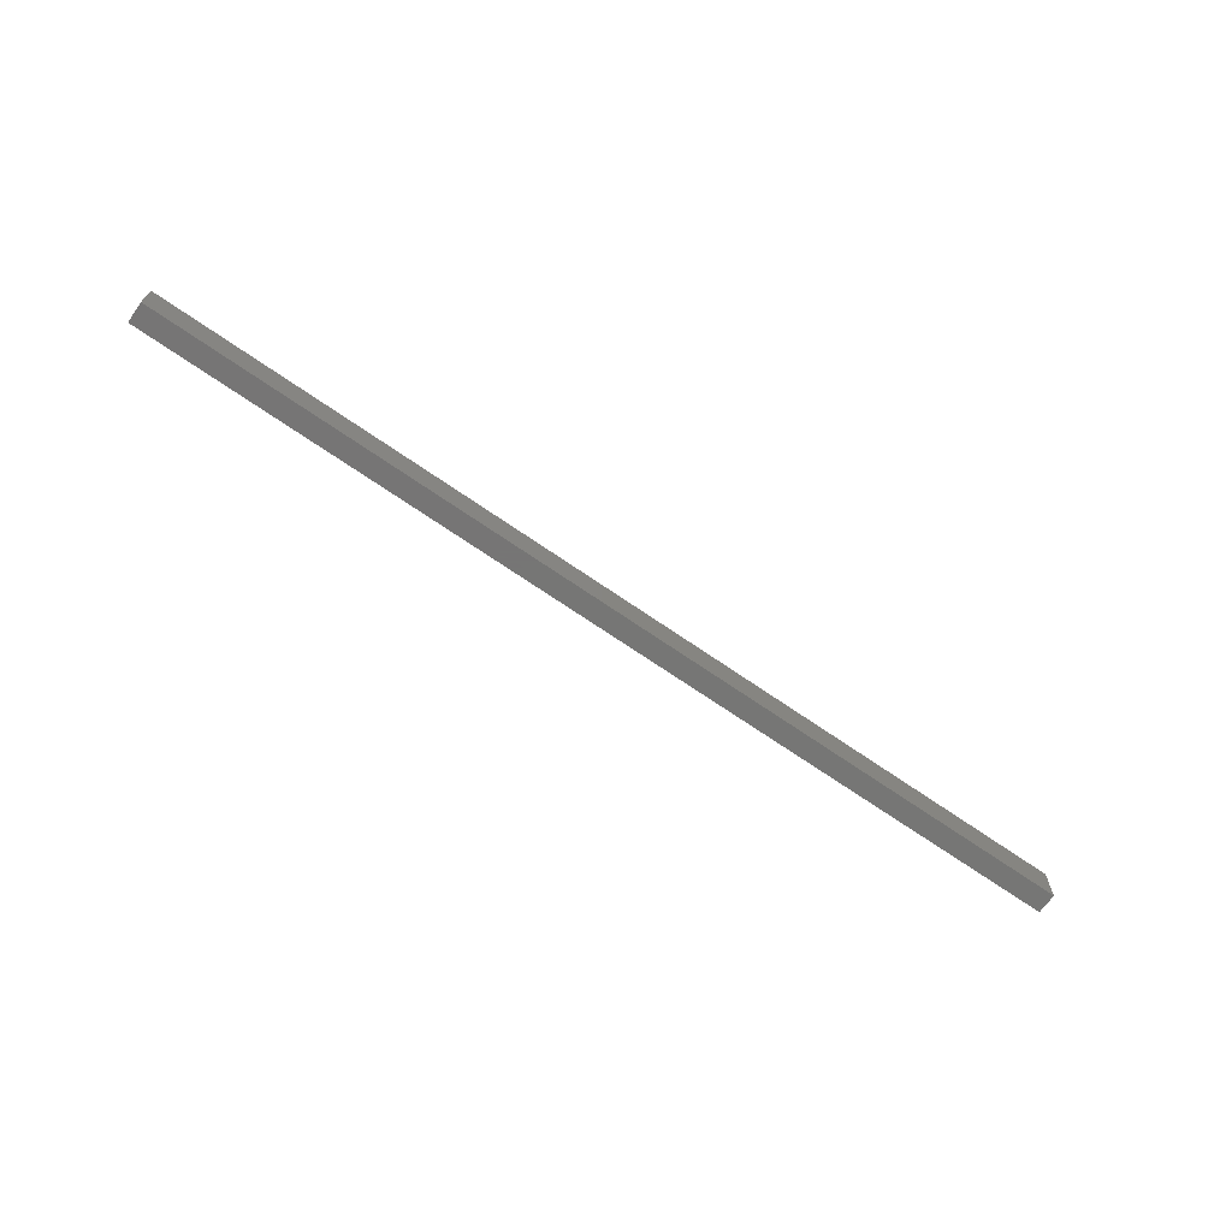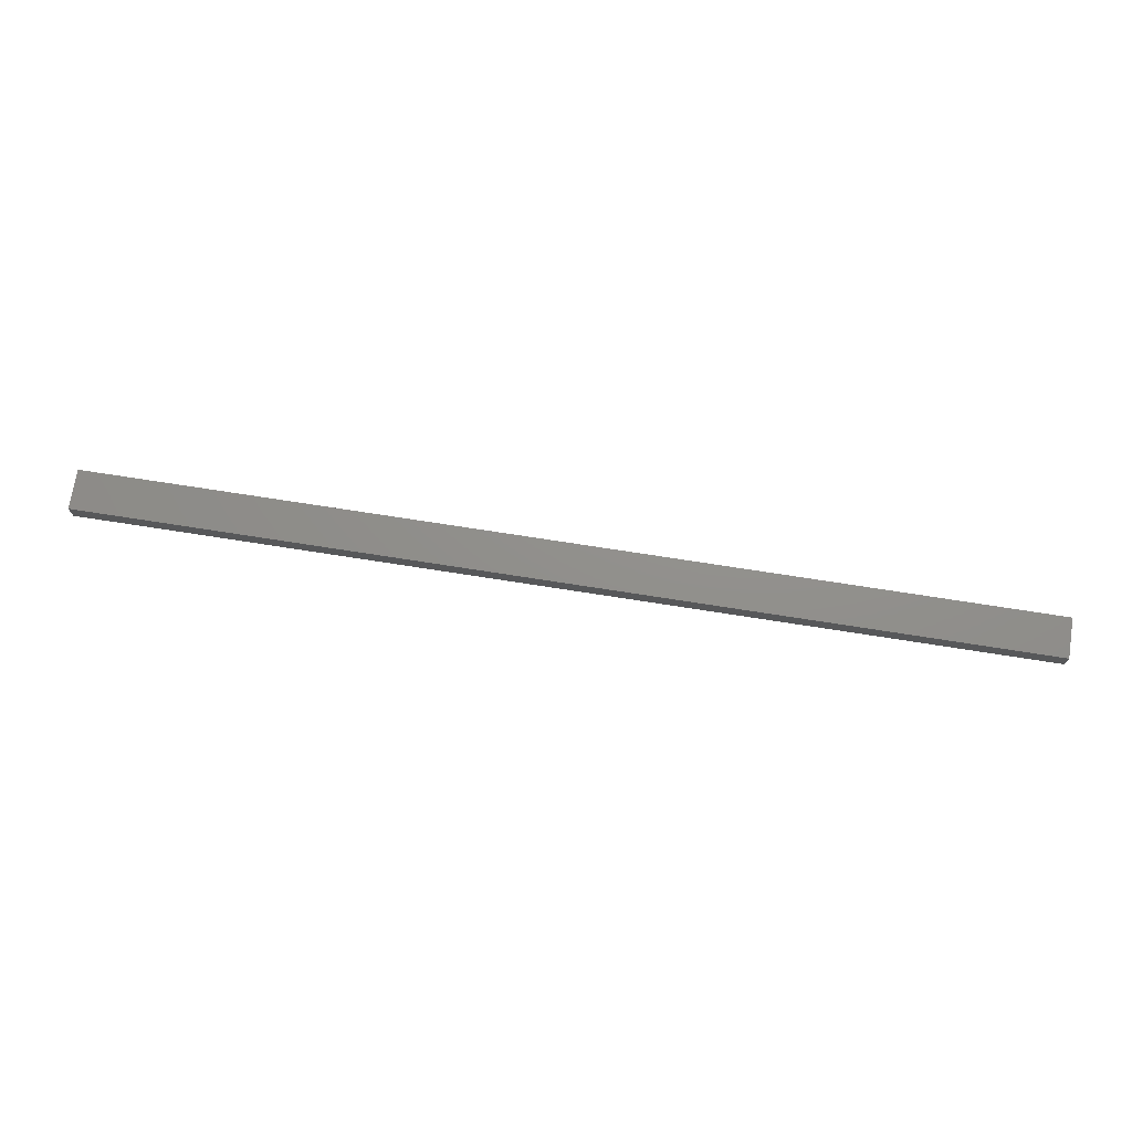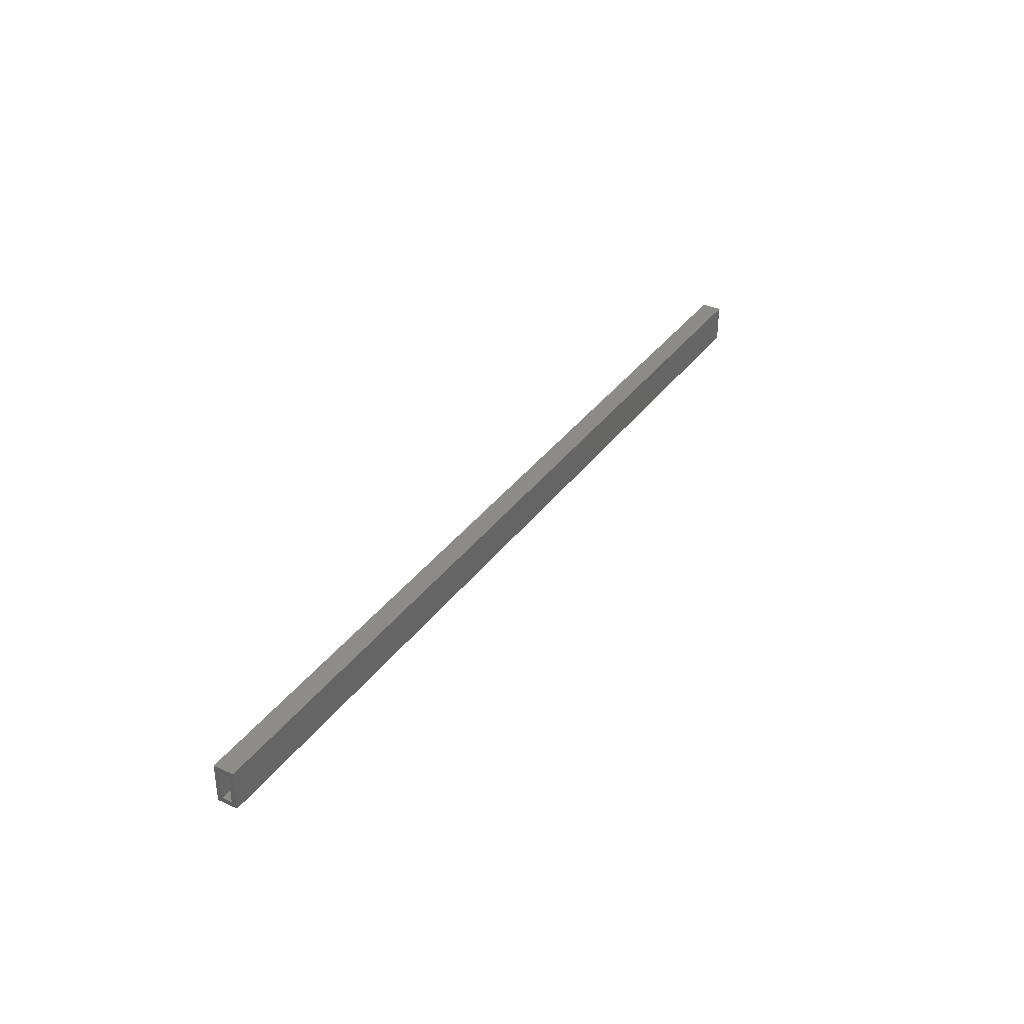
<metadata>
{"format":"stl","ext":"stl","renderer":"f3d","projection":"perspective","resolution":1024,"background":"white","views":[{"elev":-68.1,"azim":145.0,"up":"+Y"},{"elev":72.5,"azim":-171.1,"up":"+Z"},{"elev":35.1,"azim":-59.1,"up":"+Y"}]}
</metadata>
<code>
# stl→obj: 16 verts, 28 faces
v -0.75 -0.07229 0
v -0.75 -0.0801 0.007812
v -0.75 -0.07229 0.03125
v -0.75 -0.1328 0
v -0.75 -0.125 0.007812
v -0.75 -0.1328 0.03125
v -0.75 -0.0801 0.02344
v -0.75 -0.125 0.02344
v 0.6797 -0.125 0.02344
v 0.6797 -0.125 0.007812
v 0.6797 -0.0801 0.02344
v 0.6797 -0.0801 0.007812
v 0.6875 -0.1328 0.03125
v 0.6875 -0.07229 0.03125
v 0.6875 -0.1328 0
v 0.6875 -0.07229 0
f 1 2 3
f 1 4 2
f 4 5 2
f 4 6 5
f 7 3 2
f 6 3 7
f 6 7 8
f 6 8 5
f 8 9 5
f 5 9 10
f 11 7 12
f 12 7 2
f 2 5 12
f 12 5 10
f 7 11 8
f 8 11 9
f 9 11 10
f 10 11 12
f 6 13 3
f 3 13 14
f 4 1 15
f 15 1 16
f 14 16 3
f 3 16 1
f 13 15 14
f 14 15 16
f 6 4 13
f 13 4 15

</code>
